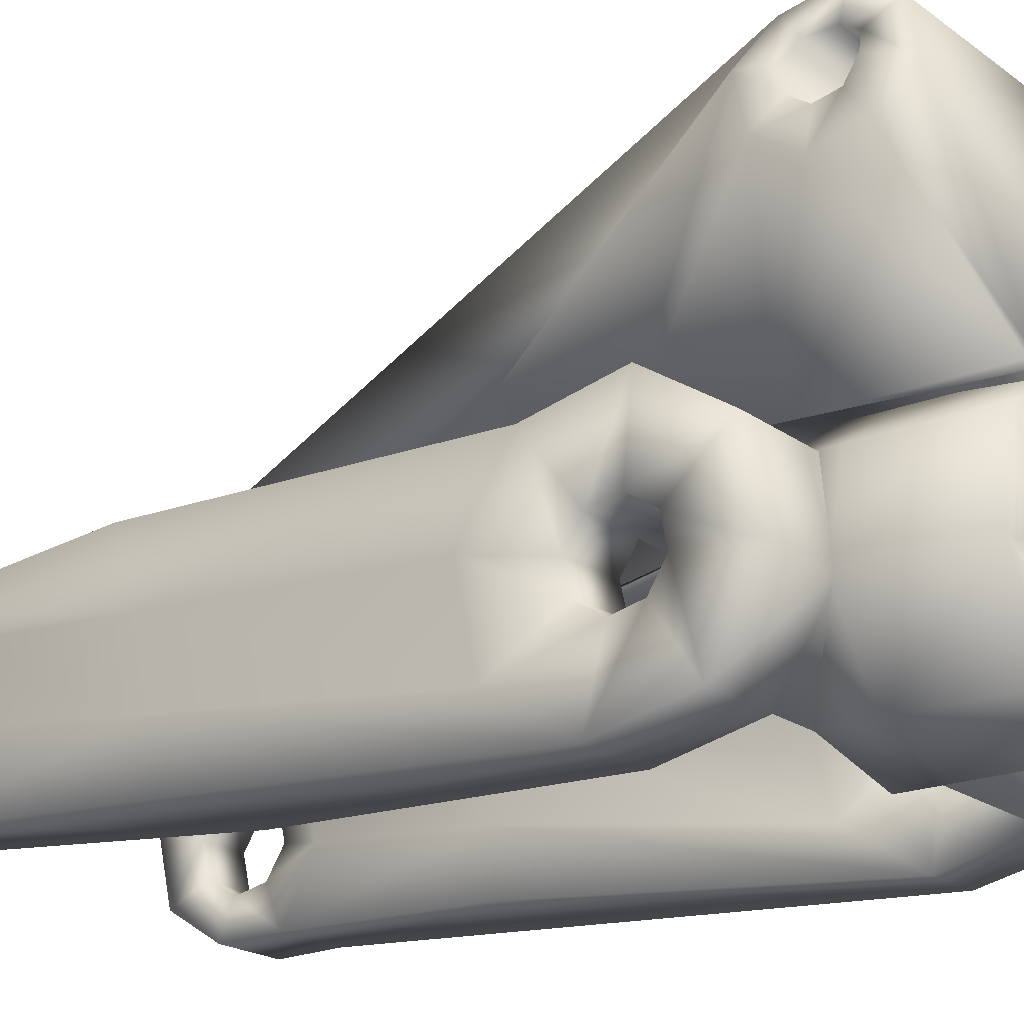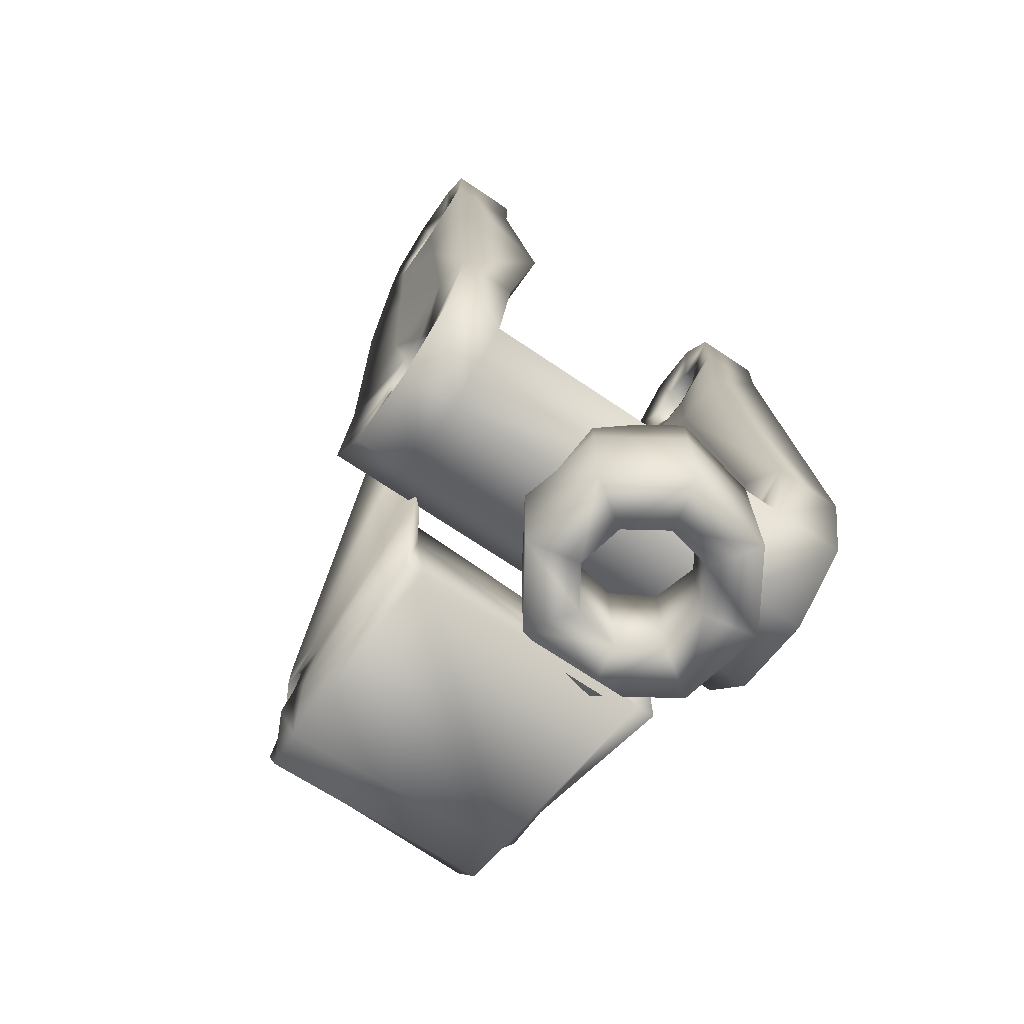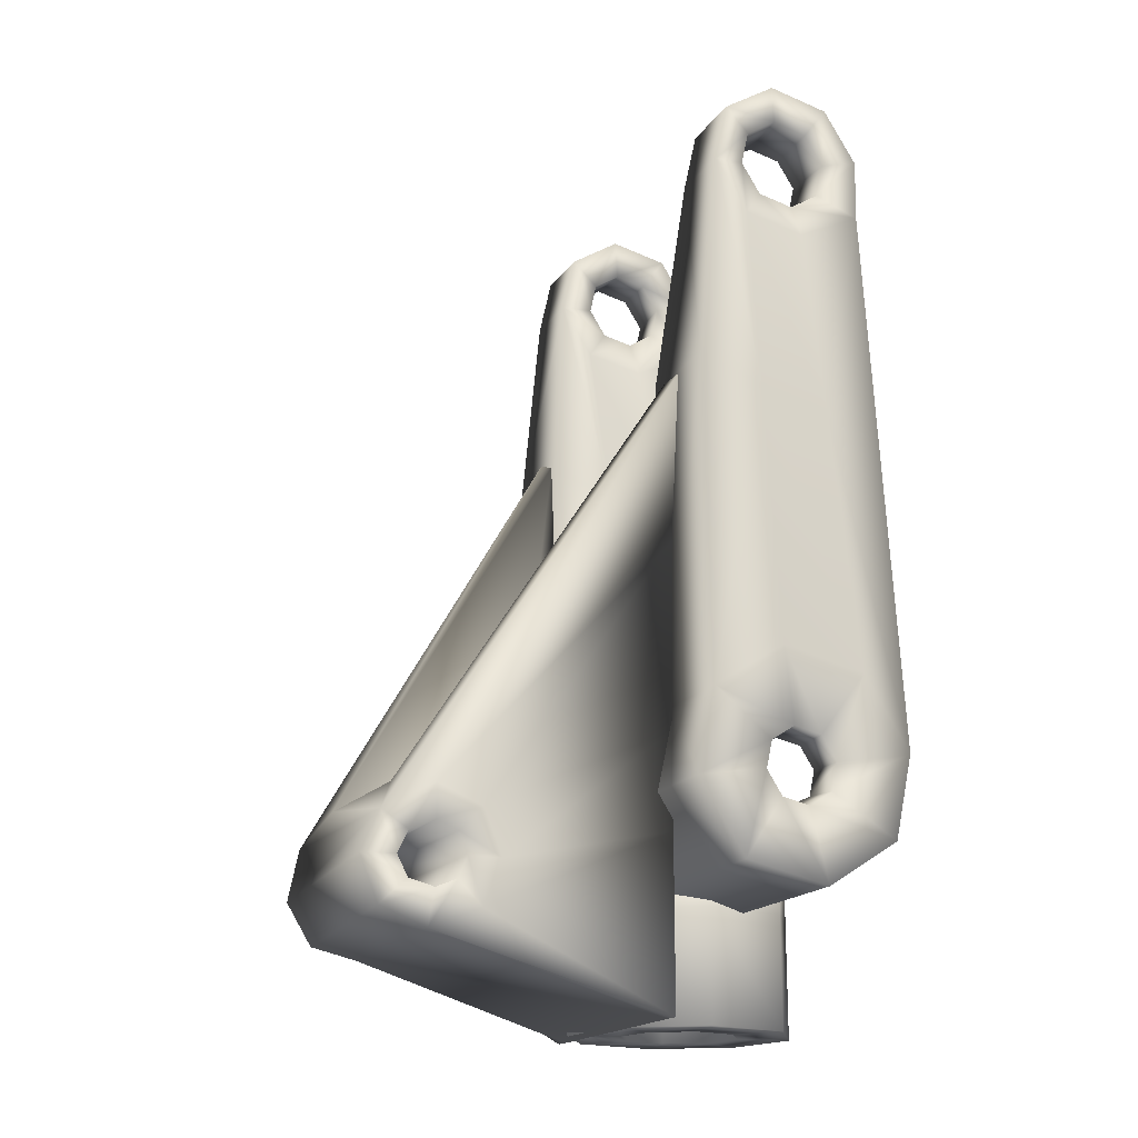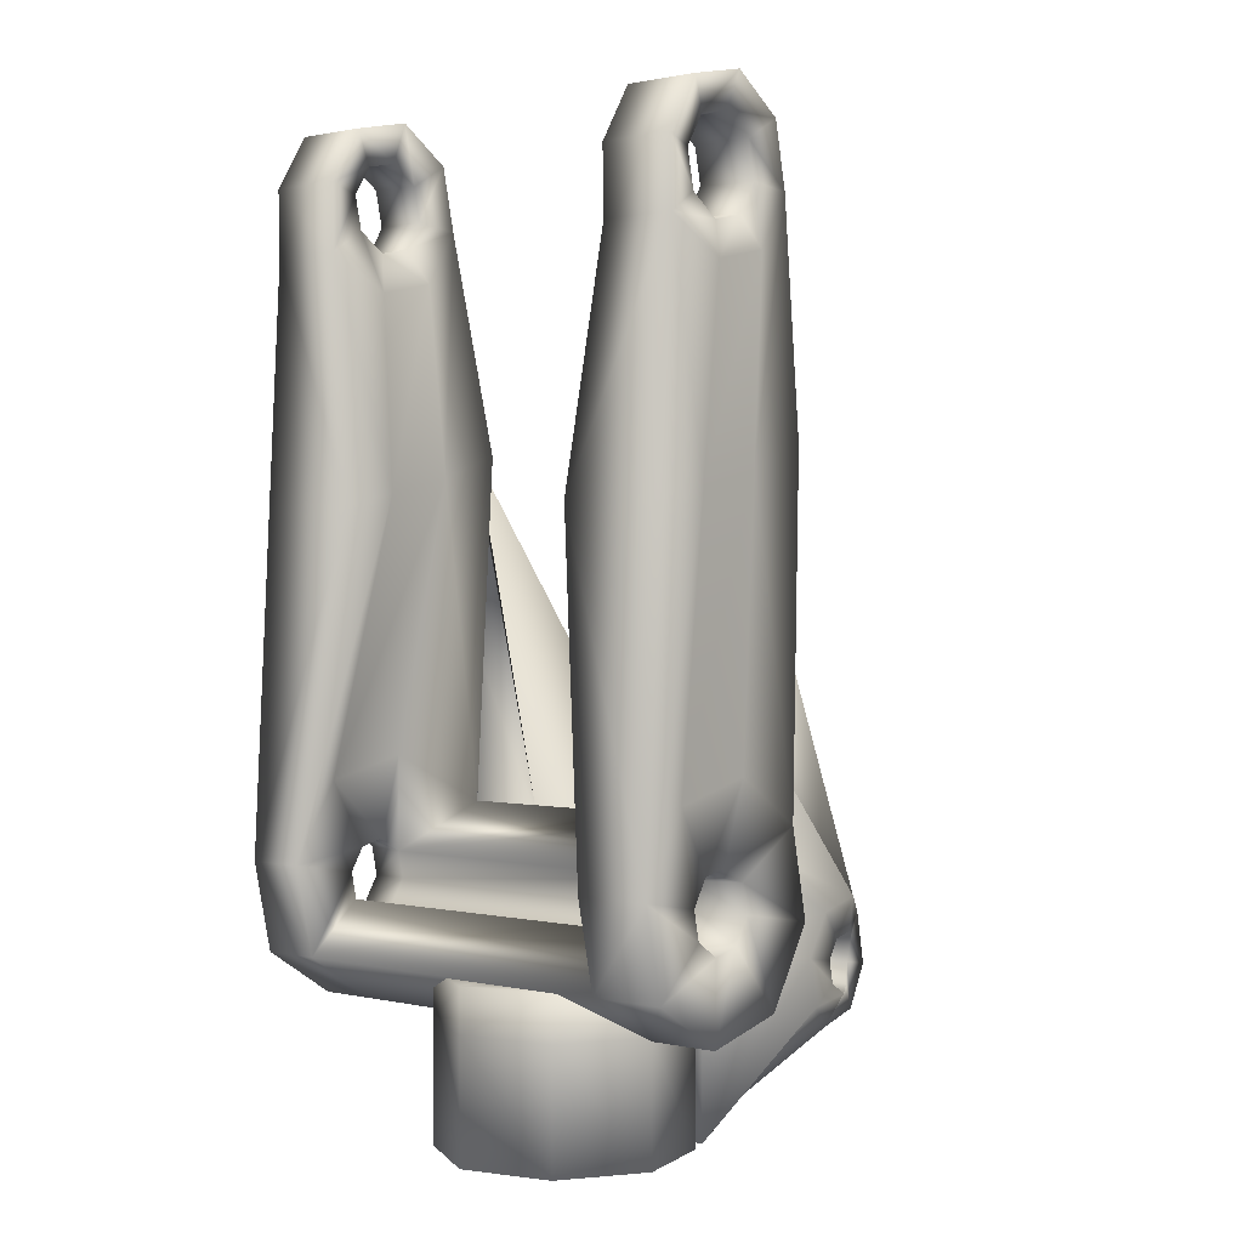
<metadata>
{"format":"obj","ext":"obj","renderer":"f3d","projection":"perspective","resolution":1024,"background":"white","views":[{"elev":-19.9,"azim":-53.2,"up":"+Z"},{"elev":-70.5,"azim":146.0,"up":"+Y"},{"elev":-18.0,"azim":66.6,"up":"+Y"},{"elev":1.1,"azim":-141.4,"up":"+Y"}]}
</metadata>
<code>
v  0.03319 0.012 0.01712
v  0.03919 -0.003462 0.02055
v  0.04915 -0.003462 0.02055
v  0.04915 0.012 0.01712
v  0.03919 -0.01682 0.01204
v  0.04915 -0.01682 0.01204
v  0.03919 -0.02024 -0.003414
v  0.04915 -0.02024 -0.003414
v  0.03919 -0.01174 -0.01677
v  0.04915 -0.01174 -0.01677
v  0.03919 0.003722 -0.02019
v  0.04915 0.003722 -0.02019
v  0.04072 0.003734 0.005326
v  0.03919 0.0205 0.003771
v  0.04072 0.006319 0.00127
v  0.04072 0.001221 -0.00601
v  0.04072 -0.003475 -0.004969
v  0.04072 0.005278 -0.003426
v  0.03919 0.01708 -0.01169
v  0.04762 0.006907 0.001373
v  0.04915 0.0205 0.003771
v  0.04762 0.004077 0.005815
v  0.04762 -0.001065 0.006955
v  0.04762 -0.005507 0.004125
v  0.04762 -0.006647 -0.001016
v  0.04762 -0.003817 -0.005459
v  0.04762 0.001325 -0.006598
v  0.04915 0.01708 -0.01169
v  0.04762 0.005767 -0.003768
v  0.04072 -0.006059 -0.0009127
v  0.04072 -0.005018 0.003783
v  0.04072 -0.0009613 0.006367
v  0.03638 0.1275 0.002676
v  0.03638 0.1214 0.0122
v  0.04915 0.1214 0.0122
v  0.04915 0.1275 0.002676
v  0.03638 0.1104 0.01465
v  0.04915 0.1104 0.01465
v  0.03638 0.1041 -0.01418
v  0.03638 0.1155 -0.01442
v  0.04915 0.1155 -0.01442
v  0.04915 0.1041 -0.01418
v  0.03638 0.1251 -0.008351
v  0.04915 0.1251 -0.008351
v  0.03791 0.1175 0.006519
v  0.03791 0.1207 0.001471
v  0.03791 0.1116 0.007814
v  0.03791 0.1066 0.004598
v  0.03638 0.1009 0.008577
v  0.03791 0.1053 -0.001245
v  0.03638 0.09845 -0.002449
v  0.03791 0.1085 -0.006293
v  0.03791 0.1143 -0.007588
v  0.03791 0.1194 -0.004372
v  0.04762 0.1214 0.0016
v  0.04762 0.1179 0.007127
v  0.04762 0.1115 0.008546
v  0.04915 0.1009 0.008577
v  0.04762 0.106 0.005024
v  0.04915 0.09845 -0.002449
v  0.04762 0.1045 -0.001374
v  0.04762 0.1081 -0.006901
v  0.04762 0.1145 -0.00832
v  0.04762 0.12 -0.004798
v  0.04915 0.07155 0.01855
v  0.03081 0.07155 0.01855
v  0.04915 0.06753 0.006583
v  0.04915 0.06468 -0.006283
v  0.04915 0.06247 -0.01667
v  0.03081 0.06247 -0.01667
v  0.03081 0.06468 -0.006283
v  0.03081 0.06753 0.006583
v  0.01141 -0.01967 0.01742
v  0.01141 -0.04032 0.01742
v  0.02004 -0.04032 0.003875
v  0.02004 -0.01967 0.003875
v  -0.00426 -0.01967 0.02089
v  -0.00426 -0.04032 0.02089
v  -0.0178 -0.01967 0.01226
v  -0.0178 -0.04032 0.01226
v  -0.02127 -0.01967 -0.00341
v  -0.02127 -0.04032 -0.00341
v  -0.01265 -0.01967 -0.01695
v  -0.01265 -0.04032 -0.01695
v  0.003025 -0.01967 -0.02043
v  0.003025 -0.04032 -0.02043
v  0.01657 -0.01967 -0.0118
v  0.01657 -0.04032 -0.0118
v  0.02004 -0.01205 0.003875
v  0.01141 -0.01205 0.01742
v  -0.00426 -0.01205 0.02089
v  -0.0178 -0.01205 0.01226
v  -0.02127 -0.01205 -0.00341
v  -0.01265 -0.01205 -0.01695
v  0.003025 -0.01205 -0.02043
v  0.01657 -0.01205 -0.0118
v  0.005724 -0.04032 0.009289
v  0.01027 -0.04032 0.002152
v  0.01027 -0.01205 0.002152
v  0.005724 -0.01205 0.009289
v  -0.002537 -0.04032 0.01112
v  -0.002537 -0.01205 0.01112
v  -0.009674 -0.04032 0.006574
v  -0.009674 -0.01205 0.006574
v  -0.01151 -0.04032 -0.001687
v  -0.01151 -0.01205 -0.001687
v  -0.006959 -0.04032 -0.008824
v  -0.006959 -0.01205 -0.008824
v  0.001303 -0.04032 -0.01066
v  0.001303 -0.01205 -0.01066
v  0.008439 -0.04032 -0.006109
v  0.008439 -0.01205 -0.006109
v  -0.03323 -0.003462 0.02055
v  -0.02047 -0.003462 0.02055
v  -0.01447 0.012 0.01712
v  -0.03323 0.012 0.01712
v  -0.03323 -0.01682 0.01204
v  -0.02047 -0.01682 0.01204
v  -0.03323 -0.02024 -0.003414
v  -0.02047 -0.02024 -0.003414
v  -0.03323 -0.01174 -0.01677
v  -0.02047 -0.01174 -0.01677
v  -0.03323 0.003722 -0.02019
v  -0.02047 0.003722 -0.02019
v  -0.02047 0.0205 0.003771
v  -0.02199 0.003734 0.005326
v  -0.02199 0.006319 0.00127
v  -0.02199 0.001221 -0.00601
v  -0.02199 -0.003475 -0.004969
v  -0.02047 0.01708 -0.01169
v  -0.02199 0.005278 -0.003426
v  -0.03323 0.0205 0.003771
v  -0.03171 0.006907 0.001373
v  -0.03171 0.004077 0.005815
v  -0.03171 -0.001065 0.006955
v  -0.03171 -0.005507 0.004125
v  -0.03171 -0.006647 -0.001016
v  -0.03171 -0.003817 -0.005459
v  -0.03171 0.001325 -0.006598
v  -0.03323 0.01708 -0.01169
v  -0.03171 0.005767 -0.003768
v  -0.02199 -0.006059 -0.0009127
v  -0.02199 -0.005018 0.003783
v  -0.02199 -0.0009613 0.006367
v  -0.03323 0.1214 0.0122
v  -0.02047 0.1214 0.0122
v  -0.02047 0.1275 0.002676
v  -0.03323 0.1275 0.002676
v  -0.03323 0.1104 0.01465
v  -0.02047 0.1104 0.01465
v  -0.03323 0.1155 -0.01442
v  -0.02047 0.1155 -0.01442
v  -0.02047 0.1041 -0.01418
v  -0.03323 0.1041 -0.01418
v  -0.03323 0.1251 -0.008351
v  -0.02047 0.1251 -0.008351
v  -0.02199 0.1175 0.006519
v  -0.02199 0.1207 0.001471
v  -0.02199 0.1116 0.007814
v  -0.02047 0.1009 0.008577
v  -0.02199 0.1066 0.004598
v  -0.02047 0.09845 -0.002449
v  -0.02199 0.1053 -0.001245
v  -0.02199 0.1085 -0.006293
v  -0.02199 0.1143 -0.007588
v  -0.02199 0.1194 -0.004372
v  -0.03171 0.1214 0.0016
v  -0.03171 0.1179 0.007127
v  -0.03171 0.1115 0.008546
v  -0.03323 0.1009 0.008577
v  -0.03171 0.106 0.005024
v  -0.03323 0.09845 -0.002449
v  -0.03171 0.1045 -0.001374
v  -0.03171 0.1081 -0.006901
v  -0.03171 0.1145 -0.00832
v  -0.03171 0.12 -0.004798
v  -0.01112 -0.01877 0.07165
v  0.02991 -0.01675 0.07182
v  0.02991 -0.009304 0.06842
v  -0.01112 -0.009324 0.06972
v  -0.01156 -0.02626 0.06687
v  0.02991 -0.02496 0.06842
v  -0.01195 -0.02818 0.05819
v  0.03075 -0.02836 0.06021
v  0.0339 -0.005138 0.06021
v  0.03169 -0.01285 0.06411
v  0.0339 -0.01124 0.06021
v  -0.01511 -0.005314 0.06223
v  -0.01511 -0.01132 0.06117
v  -0.01289 -0.01359 0.06472
v  0.0308 -0.01675 0.06572
v  -0.01156 -0.01771 0.06564
v  0.03169 -0.02065 0.06411
v  -0.01289 -0.02126 0.06337
v  0.0339 -0.02226 0.06021
v  -0.01511 -0.02218 0.05925
v  0.0339 -0.02496 0.052
v  0.0339 -0.02065 0.05631
v  -0.01511 -0.02341 0.0507
v  -0.01511 -0.01991 0.0557
v  0.0339 -0.01675 0.0486
v  0.0339 -0.01675 0.0547
v  -0.01511 -0.01473 0.04878
v  -0.01511 -0.01579 0.05478
v  0.0339 -0.008539 0.052
v  0.0339 -0.01285 0.05631
v  -0.01511 -0.007238 0.05355
v  -0.01511 -0.01224 0.05705
v  -0.03323 0.07155 0.01855
v  -0.0149 0.07155 0.01855
v  -0.03323 0.06753 0.006583
v  -0.03323 0.06468 -0.006283
v  -0.03323 0.06247 -0.01667
v  -0.0149 0.06247 -0.01667
v  -0.0149 0.06468 -0.006283
v  -0.0149 0.06753 0.006583
v  0.04027 0.07243 0.01774
v  0.03525 0.04135 0.01774
v  -0.01646 0.04082 0.01778
v  -0.02147 0.07243 0.01777
v  0.03075 -0.04088 0.01779
v  -0.01195 -0.0409 0.01779
v  0.0339 -0.04092 0.01774
v  -0.01511 -0.04081 0.01774
v  0.0339 -0.009967 0.01772
v  -0.01511 -0.009762 0.01772
v  0.0339 0.007381 0.01771
v  -0.01511 0.01133 0.01774
v  -0.004782 -0.003319 0.06584
v  0.02349 -0.003312 0.06464
v  0.03449 0.07243 0.01774
v  -0.01579 0.07243 0.02147
v  -0.009782 0.008095 0.02892
v  0.02849 0.0081 0.02772
v  0.0343 0.07243 0.01815
v  -0.01559 0.07243 0.01935
v  0.02941 -0.01177 0.02369
v  -0.01067 -0.01182 0.02439
g <dummy_root>
f 1 2 3
f 3 4 1
f 2 5 6
f 6 3 2
f 5 7 8
f 8 6 5
f 7 9 10
f 10 8 7
f 9 11 12
f 12 10 9
f 13 1 14
f 14 15 13
f 16 11 9
f 9 17 16
f 18 19 11
f 11 16 18
f 15 14 19
f 19 18 15
f 20 21 4
f 4 22 20
f 22 4 3
f 3 23 22
f 23 3 6
f 6 24 23
f 24 6 8
f 8 25 24
f 25 8 10
f 10 26 25
f 26 10 12
f 12 27 26
f 27 12 28
f 28 29 27
f 29 28 21
f 21 20 29
f 27 16 17
f 17 26 27
f 26 17 30
f 30 25 26
f 25 30 31
f 31 24 25
f 24 31 32
f 32 23 24
f 23 32 13
f 13 22 23
f 22 13 15
f 15 20 22
f 20 15 18
f 18 29 20
f 29 18 16
f 16 27 29
f 33 34 35
f 35 36 33
f 34 37 38
f 38 35 34
f 39 40 41
f 41 42 39
f 40 43 44
f 44 41 40
f 43 33 36
f 36 44 43
f 45 34 33
f 33 46 45
f 47 37 34
f 34 45 47
f 48 49 37
f 37 47 48
f 50 51 49
f 49 48 50
f 52 39 51
f 51 50 52
f 53 40 39
f 39 52 53
f 54 43 40
f 40 53 54
f 46 33 43
f 43 54 46
f 55 36 35
f 35 56 55
f 56 35 38
f 38 57 56
f 57 38 58
f 58 59 57
f 59 58 60
f 60 61 59
f 61 60 42
f 42 62 61
f 62 42 41
f 41 63 62
f 63 41 44
f 44 64 63
f 64 44 36
f 36 55 64
f 63 53 52
f 52 62 63
f 62 52 50
f 50 61 62
f 61 50 48
f 48 59 61
f 59 48 47
f 47 57 59
f 57 47 45
f 45 56 57
f 56 45 46
f 46 55 56
f 55 46 54
f 54 64 55
f 64 54 53
f 53 63 64
f 1 4 65
f 65 66 1
f 4 21 67
f 67 65 4
f 67 21 28
f 28 68 67
f 68 28 12
f 12 69 68
f 12 11 70
f 70 69 12
f 11 19 71
f 71 70 11
f 19 14 72
f 72 71 19
f 72 14 1
f 1 66 72
f 65 38 37
f 37 66 65
f 67 58 38
f 38 65 67
f 68 60 58
f 58 67 68
f 68 69 42
f 42 60 68
f 70 39 42
f 42 69 70
f 71 51 39
f 39 70 71
f 71 72 49
f 49 51 71
f 72 66 37
f 37 49 72
f 73 74 75
f 75 76 73
f 77 78 74
f 74 73 77
f 79 80 78
f 78 77 79
f 81 82 80
f 80 79 81
f 83 84 82
f 82 81 83
f 85 86 84
f 84 83 85
f 87 88 86
f 86 85 87
f 76 75 88
f 88 87 76
f 89 90 73
f 73 76 89
f 90 91 77
f 77 73 90
f 91 92 79
f 79 77 91
f 92 93 81
f 81 79 92
f 93 94 83
f 83 81 93
f 94 95 85
f 85 83 94
f 95 96 87
f 87 85 95
f 96 89 76
f 76 87 96
f 75 74 97
f 97 98 75
f 90 89 99
f 99 100 90
f 74 78 101
f 101 97 74
f 91 90 100
f 100 102 91
f 78 80 103
f 103 101 78
f 92 91 102
f 102 104 92
f 80 82 105
f 105 103 80
f 93 92 104
f 104 106 93
f 82 84 107
f 107 105 82
f 94 93 106
f 106 108 94
f 84 86 109
f 109 107 84
f 95 94 108
f 108 110 95
f 86 88 111
f 111 109 86
f 96 95 110
f 110 112 96
f 88 75 98
f 98 111 88
f 89 96 112
f 112 99 89
f 98 97 100
f 100 99 98
f 111 98 99
f 99 112 111
f 109 111 112
f 112 110 109
f 107 109 110
f 110 108 107
f 105 107 108
f 108 106 105
f 103 105 106
f 106 104 103
f 101 103 104
f 104 102 101
f 97 101 102
f 102 100 97
f 113 114 115
f 115 116 113
f 117 118 114
f 114 113 117
f 119 120 118
f 118 117 119
f 121 122 120
f 120 119 121
f 123 124 122
f 122 121 123
f 125 115 126
f 126 127 125
f 122 124 128
f 128 129 122
f 124 130 131
f 131 128 124
f 130 125 127
f 127 131 130
f 116 132 133
f 133 134 116
f 113 116 134
f 134 135 113
f 117 113 135
f 135 136 117
f 119 117 136
f 136 137 119
f 121 119 137
f 137 138 121
f 123 121 138
f 138 139 123
f 140 123 139
f 139 141 140
f 132 140 141
f 141 133 132
f 129 128 139
f 139 138 129
f 142 129 138
f 138 137 142
f 143 142 137
f 137 136 143
f 144 143 136
f 136 135 144
f 126 144 135
f 135 134 126
f 127 126 134
f 134 133 127
f 131 127 133
f 133 141 131
f 128 131 141
f 141 139 128
f 145 146 147
f 147 148 145
f 149 150 146
f 146 145 149
f 151 152 153
f 153 154 151
f 155 156 152
f 152 151 155
f 148 147 156
f 156 155 148
f 147 146 157
f 157 158 147
f 146 150 159
f 159 157 146
f 150 160 161
f 161 159 150
f 160 162 163
f 163 161 160
f 162 153 164
f 164 163 162
f 153 152 165
f 165 164 153
f 152 156 166
f 166 165 152
f 156 147 158
f 158 166 156
f 145 148 167
f 167 168 145
f 149 145 168
f 168 169 149
f 170 149 169
f 169 171 170
f 172 170 171
f 171 173 172
f 154 172 173
f 173 174 154
f 151 154 174
f 174 175 151
f 155 151 175
f 175 176 155
f 148 155 176
f 176 167 148
f 164 165 175
f 175 174 164
f 163 164 174
f 174 173 163
f 161 163 173
f 173 171 161
f 159 161 171
f 171 169 159
f 157 159 169
f 169 168 157
f 158 157 168
f 168 167 158
f 166 158 167
f 167 176 166
f 165 166 176
f 176 175 165
f 177 178 179
f 179 180 177
f 181 182 178
f 178 177 181
f 183 184 182
f 182 181 183
f 185 179 186
f 186 187 185
f 180 188 189
f 189 190 180
f 179 178 191
f 191 186 179
f 177 180 190
f 190 192 177
f 178 182 193
f 193 191 178
f 181 177 192
f 192 194 181
f 182 184 195
f 195 193 182
f 183 181 194
f 194 196 183
f 184 197 198
f 198 195 184
f 199 183 196
f 196 200 199
f 197 201 202
f 202 198 197
f 203 199 200
f 200 204 203
f 201 205 206
f 206 202 201
f 207 203 204
f 204 208 207
f 205 185 187
f 187 206 205
f 188 207 208
f 208 189 188
f 202 206 208
f 208 204 202
f 198 202 204
f 204 200 198
f 195 198 200
f 200 196 195
f 193 195 196
f 196 194 193
f 191 193 194
f 194 192 191
f 186 191 192
f 192 190 186
f 187 186 190
f 190 189 187
f 206 187 189
f 189 208 206
f 209 116 115
f 115 210 209
f 211 132 116
f 116 209 211
f 140 132 211
f 211 212 140
f 123 140 212
f 212 213 123
f 214 124 123
f 123 213 214
f 215 130 124
f 124 214 215
f 216 125 130
f 130 215 216
f 115 125 216
f 216 210 115
f 150 149 209
f 209 210 150
f 149 170 211
f 211 209 149
f 170 172 212
f 212 211 170
f 154 213 212
f 212 172 154
f 154 153 214
f 214 213 154
f 153 162 215
f 215 214 153
f 160 216 215
f 215 162 160
f 150 210 216
f 216 160 150
f 114 2 1
f 1 115 114
f 115 1 13
f 13 126 115
f 126 13 32
f 32 144 126
f 144 32 31
f 31 143 144
f 143 31 30
f 30 142 143
f 142 30 17
f 17 129 142
f 129 17 9
f 9 122 129
f 122 9 7
f 7 120 122
f 120 7 5
f 5 118 120
f 118 5 2
f 2 114 118
f 217 179 185
f 185 218 217
f 219 188 180
f 180 220 219
f 221 184 183
f 183 222 221
f 223 197 184
f 184 221 223
f 222 183 199
f 199 224 222
f 225 201 197
f 197 223 225
f 224 199 203
f 203 226 224
f 227 205 201
f 201 225 227
f 226 203 207
f 207 228 226
f 218 185 205
f 205 227 218
f 228 207 188
f 188 219 228
f 229 180 179
f 179 230 229
f 230 179 217
f 217 231 230
f 232 220 180
f 180 229 232
f 233 229 230
f 230 234 233
f 231 235 234
f 234 230 231
f 236 232 229
f 229 233 236
f 233 228 219
f 237 221 222
f 222 238 237
f 218 235 231
f 231 217 218
f 234 235 218
f 237 225 223
f 223 221 237
f 226 238 222
f 222 224 226
f 238 226 228
f 228 233 238
f 237 233 234
f 237 238 233
f 227 225 237
f 237 234 227
f 219 220 232
f 232 236 219
f 233 219 236
f 234 218 227

</code>
